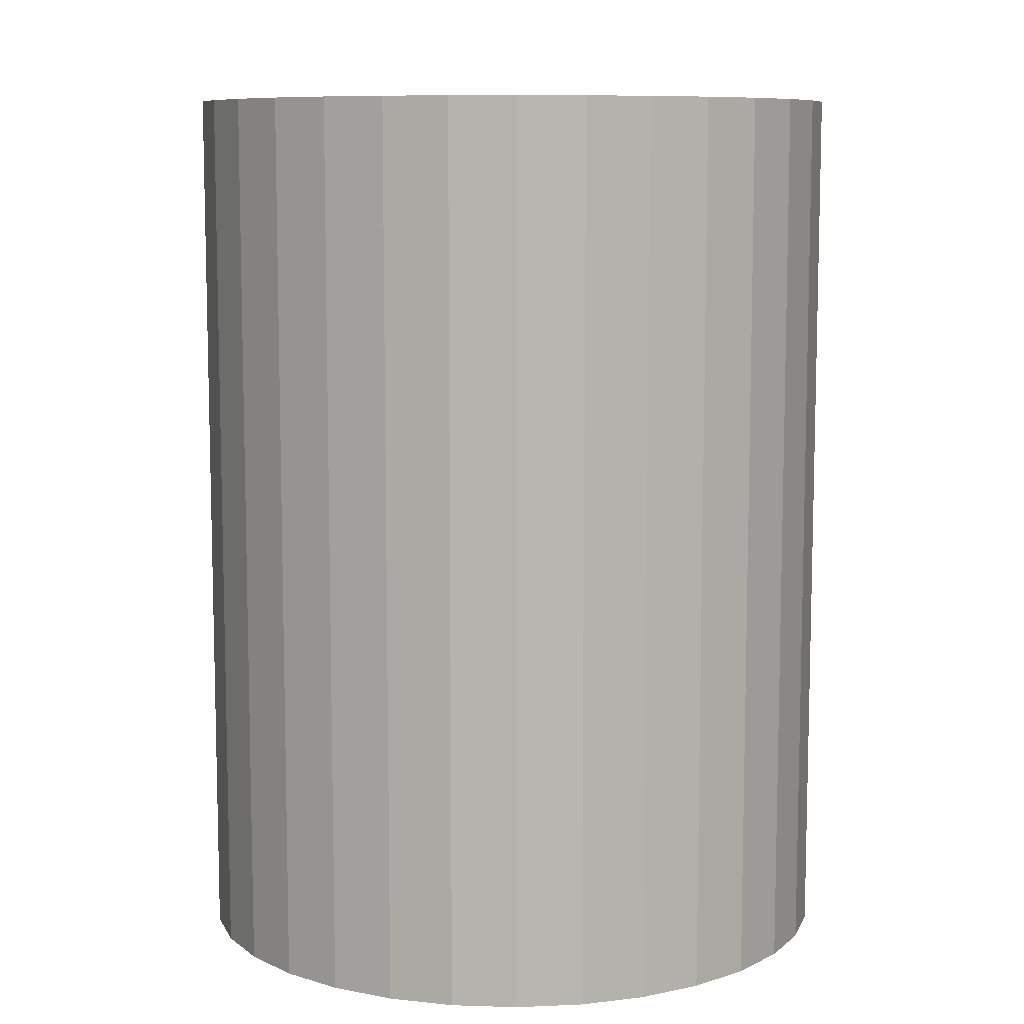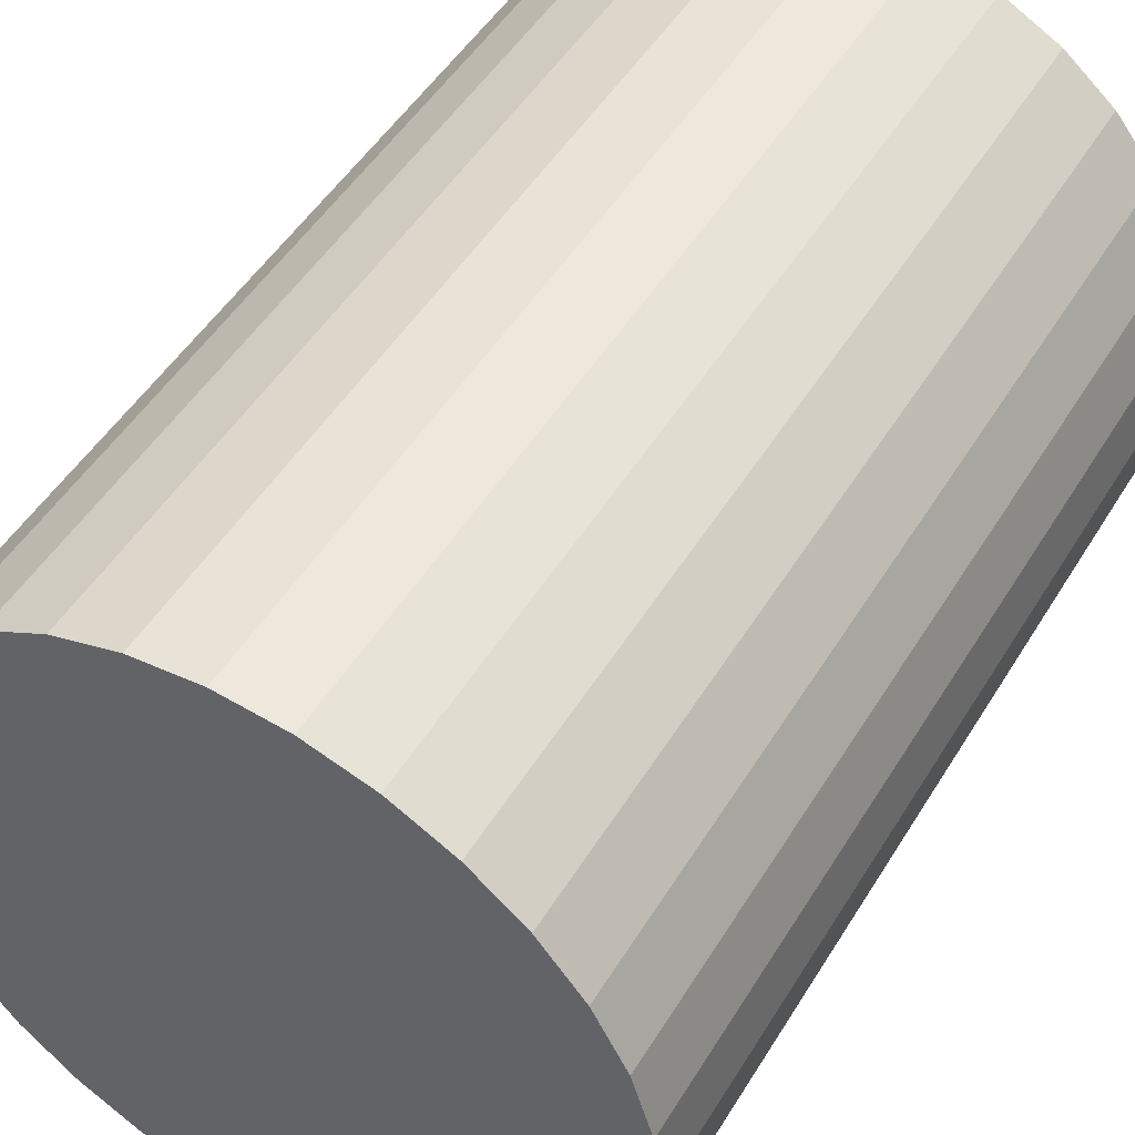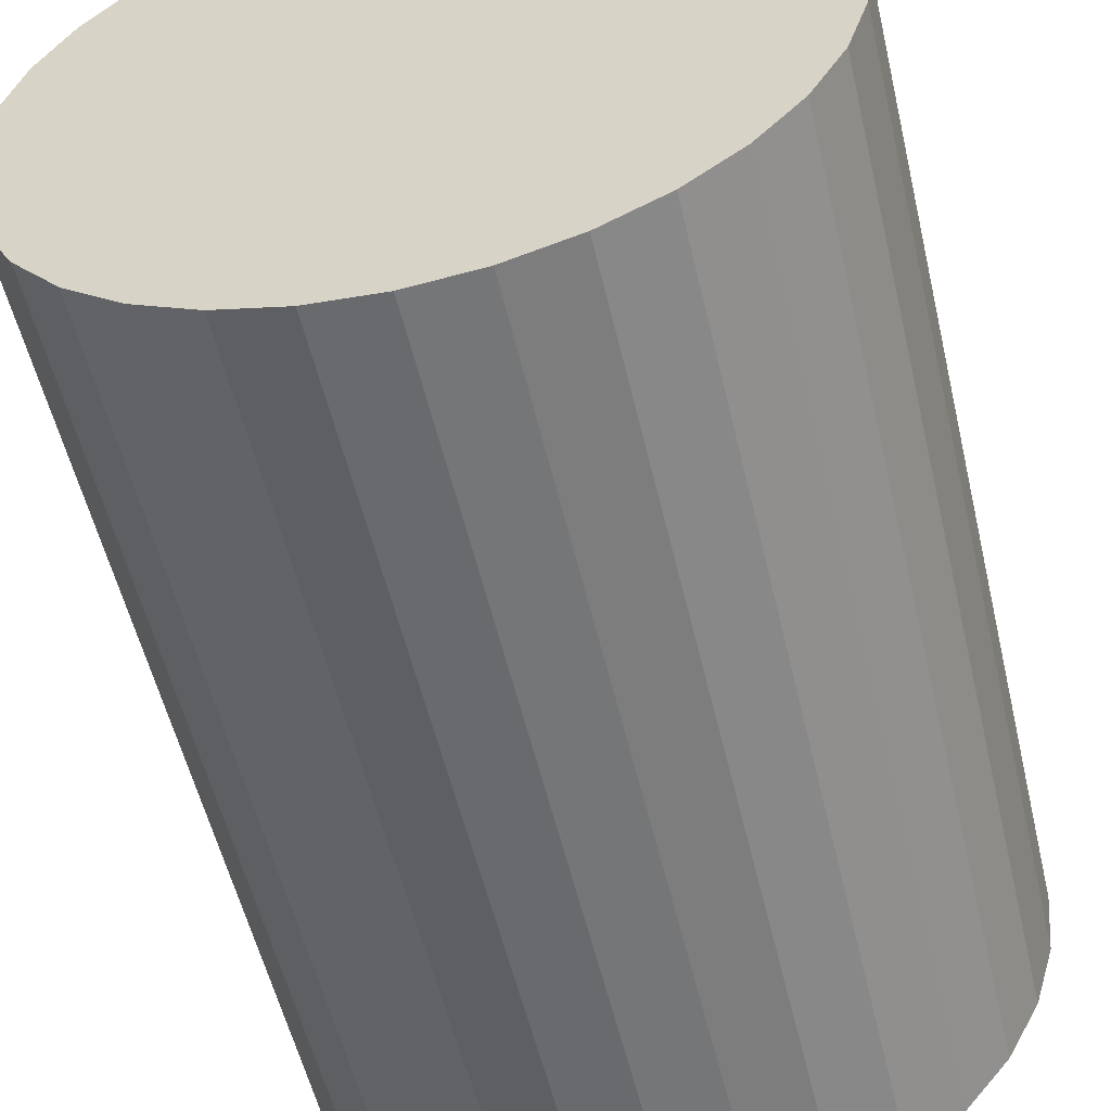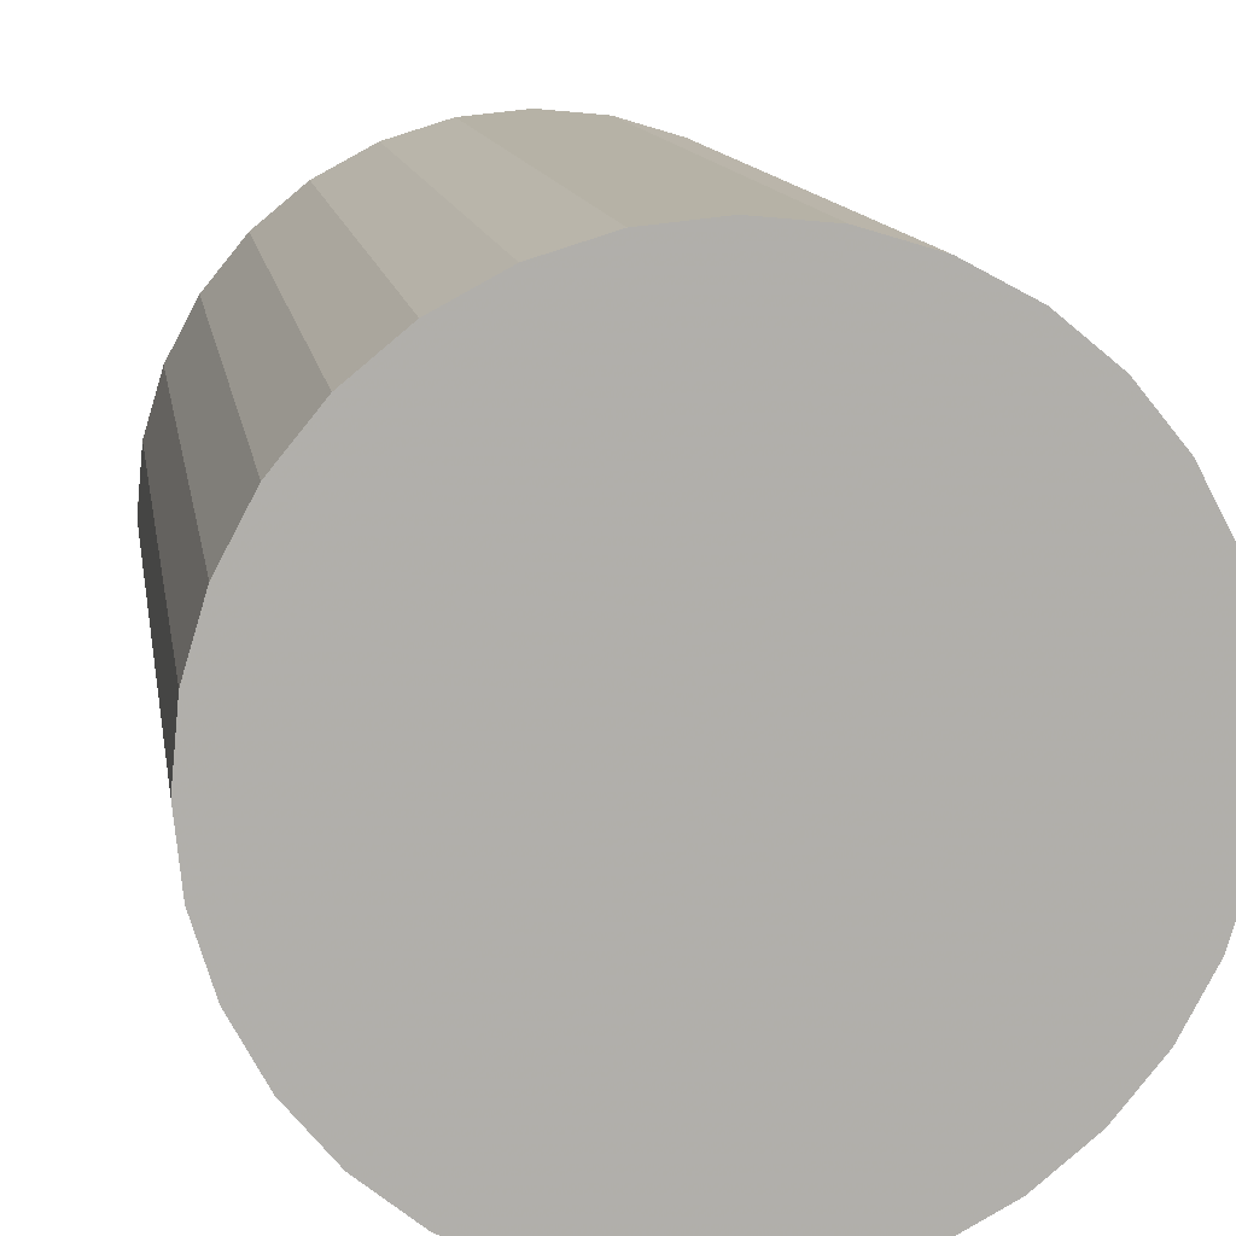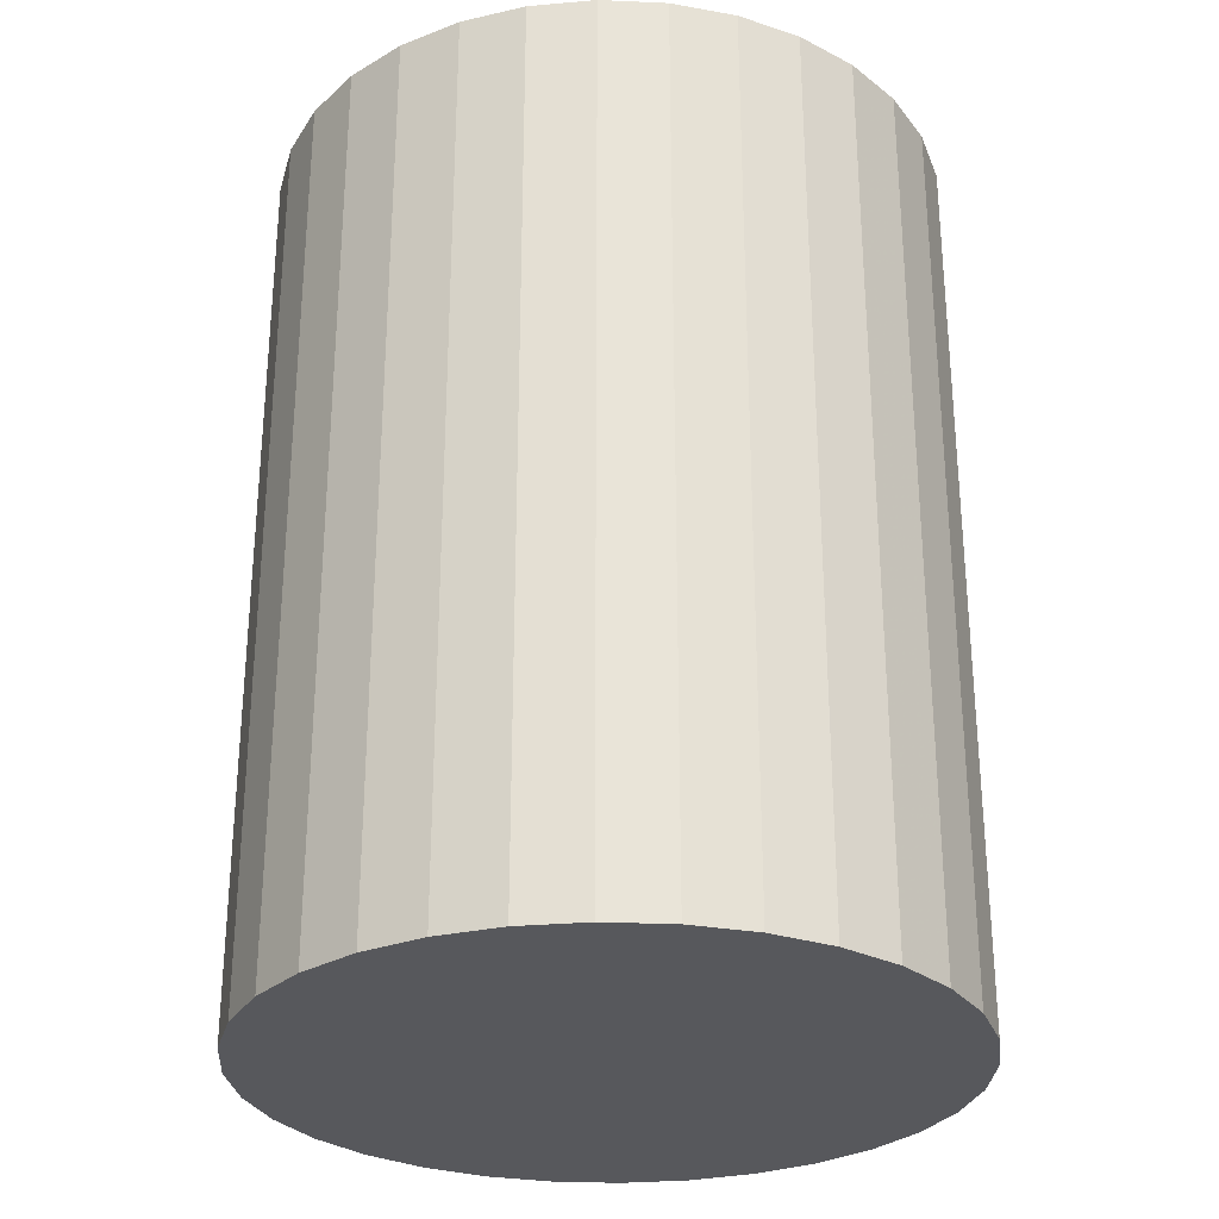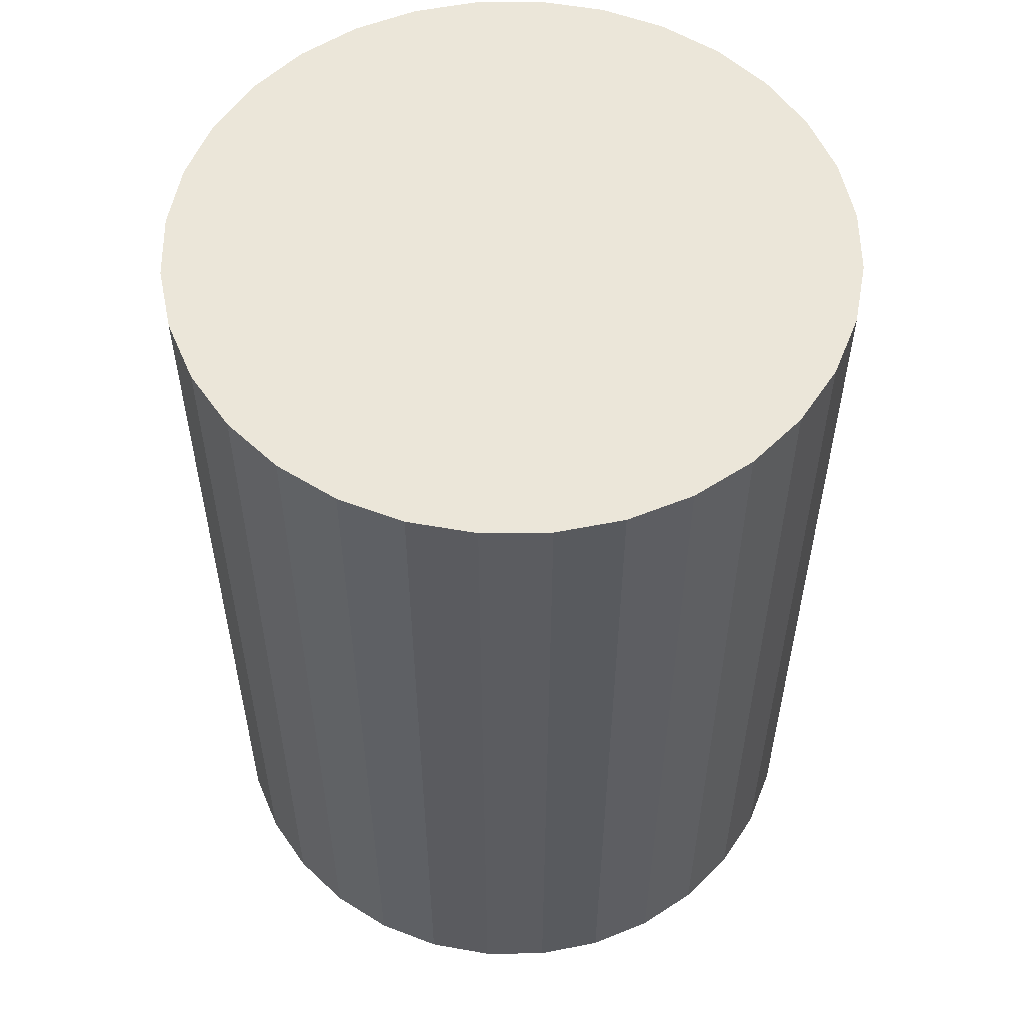
<metadata>
{"format":"obj","ext":"obj","renderer":"f3d","projection":"perspective","resolution":1024,"background":"white","views":[{"elev":9.0,"azim":-79.6,"up":"+Z"},{"elev":49.1,"azim":-149.8,"up":"+Y"},{"elev":-55.1,"azim":-166.8,"up":"+Y"},{"elev":12.2,"azim":171.1,"up":"+Y"},{"elev":-28.7,"azim":-43.1,"up":"+Z"},{"elev":55.4,"azim":61.3,"up":"+Z"}]}
</metadata>
<code>
v 0 0 -0.03807
v 0.02827 0 -0.03807
v 0.02827 0 0.03807
v 0 0 0.03807
v 0.02772 0.005515 -0.03807
v 0.02772 0.005515 0.03807
v 0.02612 0.01082 -0.03807
v 0.02612 0.01082 0.03807
v 0.0235 0.0157 -0.03807
v 0.0235 0.0157 0.03807
v 0.01999 0.01999 -0.03807
v 0.01999 0.01999 0.03807
v 0.0157 0.0235 -0.03807
v 0.0157 0.0235 0.03807
v 0.01082 0.02612 -0.03807
v 0.01082 0.02612 0.03807
v 0.005515 0.02772 -0.03807
v 0.005515 0.02772 0.03807
v 0 0.02827 -0.03807
v 0 0.02827 0.03807
v -0.005515 0.02772 -0.03807
v -0.005515 0.02772 0.03807
v -0.01082 0.02612 -0.03807
v -0.01082 0.02612 0.03807
v -0.0157 0.0235 -0.03807
v -0.0157 0.0235 0.03807
v -0.01999 0.01999 -0.03807
v -0.01999 0.01999 0.03807
v -0.0235 0.0157 -0.03807
v -0.0235 0.0157 0.03807
v -0.02612 0.01082 -0.03807
v -0.02612 0.01082 0.03807
v -0.02772 0.005515 -0.03807
v -0.02772 0.005515 0.03807
v -0.02827 0 -0.03807
v -0.02827 0 0.03807
v -0.02772 -0.005515 -0.03807
v -0.02772 -0.005515 0.03807
v -0.02612 -0.01082 -0.03807
v -0.02612 -0.01082 0.03807
v -0.0235 -0.0157 -0.03807
v -0.0235 -0.0157 0.03807
v -0.01999 -0.01999 -0.03807
v -0.01999 -0.01999 0.03807
v -0.0157 -0.0235 -0.03807
v -0.0157 -0.0235 0.03807
v -0.01082 -0.02612 -0.03807
v -0.01082 -0.02612 0.03807
v -0.005515 -0.02772 -0.03807
v -0.005515 -0.02772 0.03807
v -0 -0.02827 -0.03807
v -0 -0.02827 0.03807
v 0.005515 -0.02772 -0.03807
v 0.005515 -0.02772 0.03807
v 0.01082 -0.02612 -0.03807
v 0.01082 -0.02612 0.03807
v 0.0157 -0.0235 -0.03807
v 0.0157 -0.0235 0.03807
v 0.01999 -0.01999 -0.03807
v 0.01999 -0.01999 0.03807
v 0.0235 -0.0157 -0.03807
v 0.0235 -0.0157 0.03807
v 0.02612 -0.01082 -0.03807
v 0.02612 -0.01082 0.03807
v 0.02772 -0.005515 -0.03807
v 0.02772 -0.005515 0.03807
f 2 1 5
f 2 5 3
f 3 5 6
f 3 6 4
f 5 1 7
f 5 7 6
f 6 7 8
f 6 8 4
f 7 1 9
f 7 9 8
f 8 9 10
f 8 10 4
f 9 1 11
f 9 11 10
f 10 11 12
f 10 12 4
f 11 1 13
f 11 13 12
f 12 13 14
f 12 14 4
f 13 1 15
f 13 15 14
f 14 15 16
f 14 16 4
f 15 1 17
f 15 17 16
f 16 17 18
f 16 18 4
f 17 1 19
f 17 19 18
f 18 19 20
f 18 20 4
f 19 1 21
f 19 21 20
f 20 21 22
f 20 22 4
f 21 1 23
f 21 23 22
f 22 23 24
f 22 24 4
f 23 1 25
f 23 25 24
f 24 25 26
f 24 26 4
f 25 1 27
f 25 27 26
f 26 27 28
f 26 28 4
f 27 1 29
f 27 29 28
f 28 29 30
f 28 30 4
f 29 1 31
f 29 31 30
f 30 31 32
f 30 32 4
f 31 1 33
f 31 33 32
f 32 33 34
f 32 34 4
f 33 1 35
f 33 35 34
f 34 35 36
f 34 36 4
f 35 1 37
f 35 37 36
f 36 37 38
f 36 38 4
f 37 1 39
f 37 39 38
f 38 39 40
f 38 40 4
f 39 1 41
f 39 41 40
f 40 41 42
f 40 42 4
f 41 1 43
f 41 43 42
f 42 43 44
f 42 44 4
f 43 1 45
f 43 45 44
f 44 45 46
f 44 46 4
f 45 1 47
f 45 47 46
f 46 47 48
f 46 48 4
f 47 1 49
f 47 49 48
f 48 49 50
f 48 50 4
f 49 1 51
f 49 51 50
f 50 51 52
f 50 52 4
f 51 1 53
f 51 53 52
f 52 53 54
f 52 54 4
f 53 1 55
f 53 55 54
f 54 55 56
f 54 56 4
f 55 1 57
f 55 57 56
f 56 57 58
f 56 58 4
f 57 1 59
f 57 59 58
f 58 59 60
f 58 60 4
f 59 1 61
f 59 61 60
f 60 61 62
f 60 62 4
f 61 1 63
f 61 63 62
f 62 63 64
f 62 64 4
f 63 1 65
f 63 65 64
f 64 65 66
f 64 66 4
f 65 1 2
f 65 2 66
f 66 2 3
f 66 3 4

</code>
